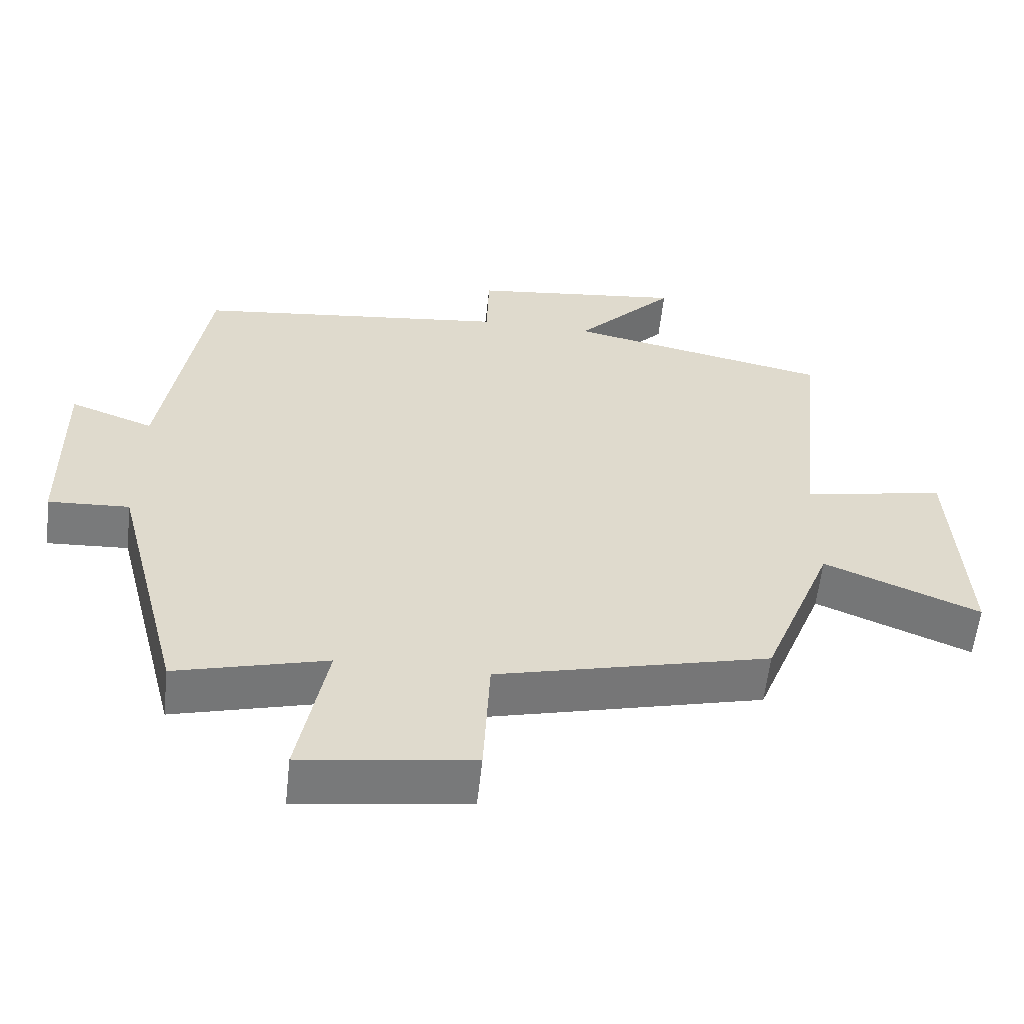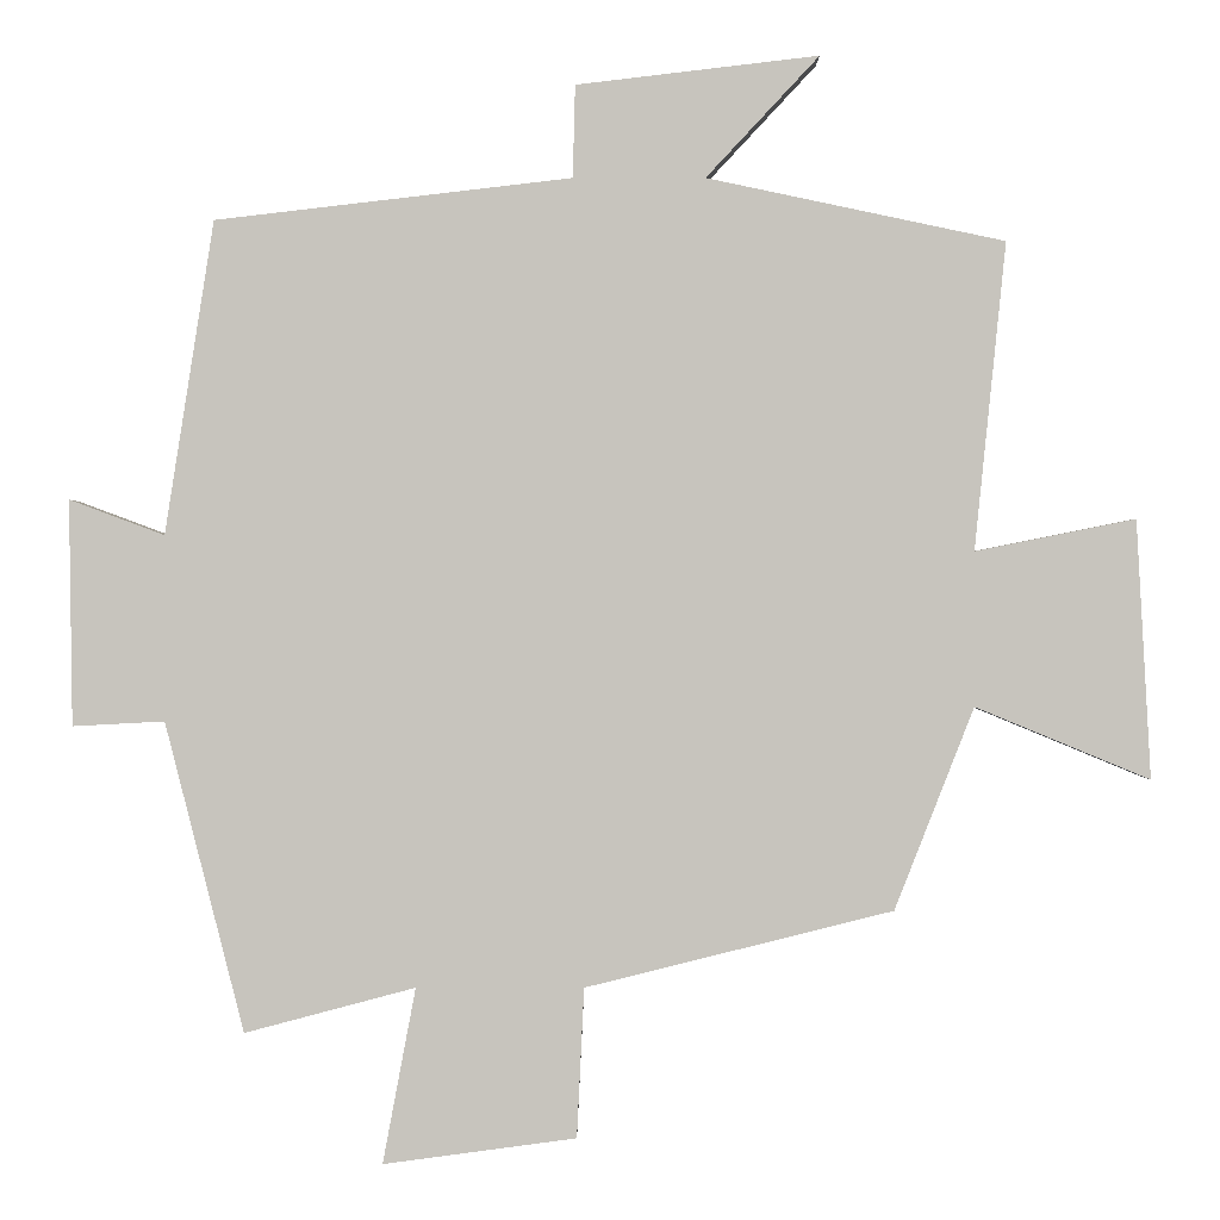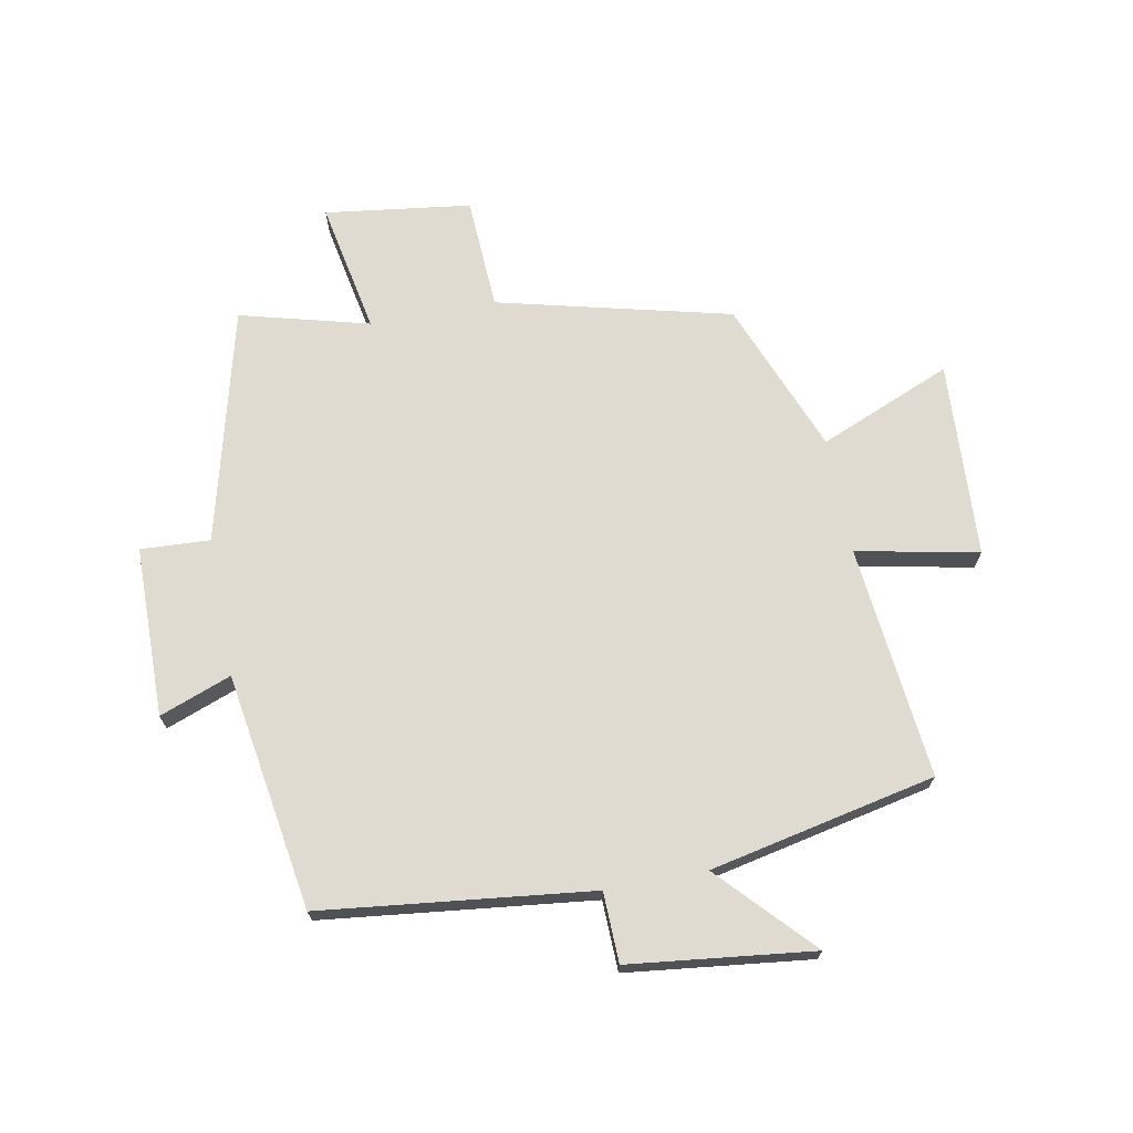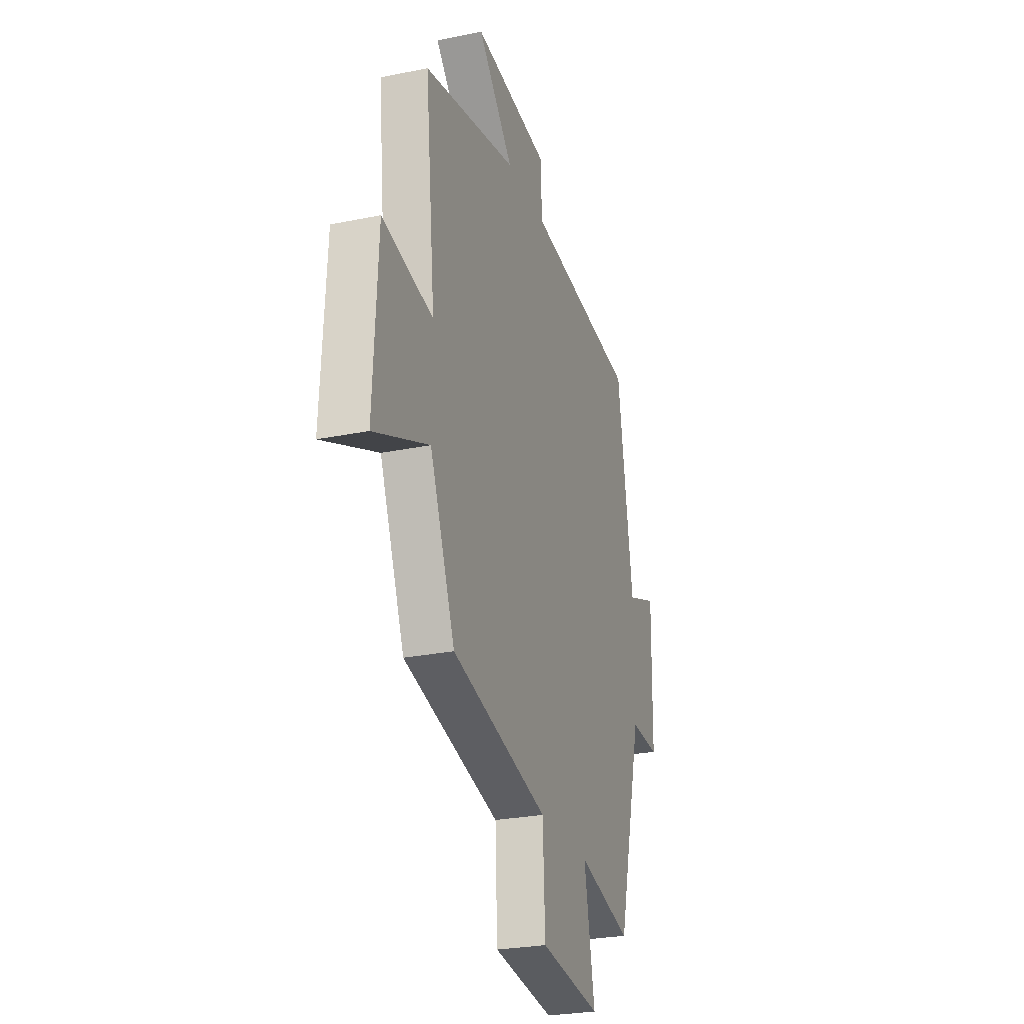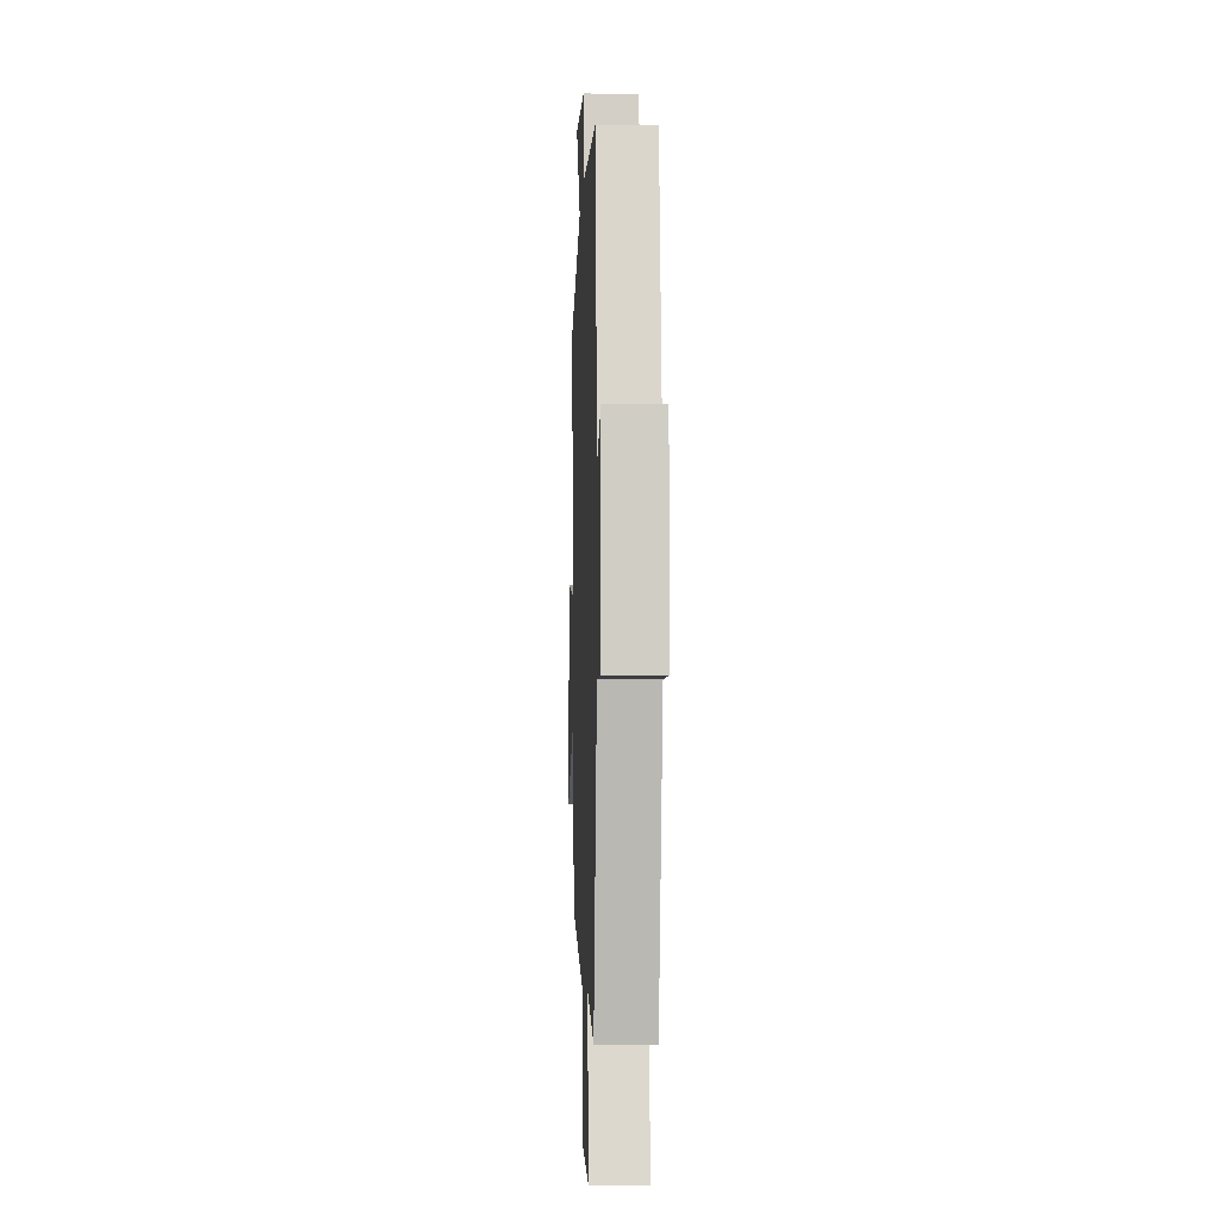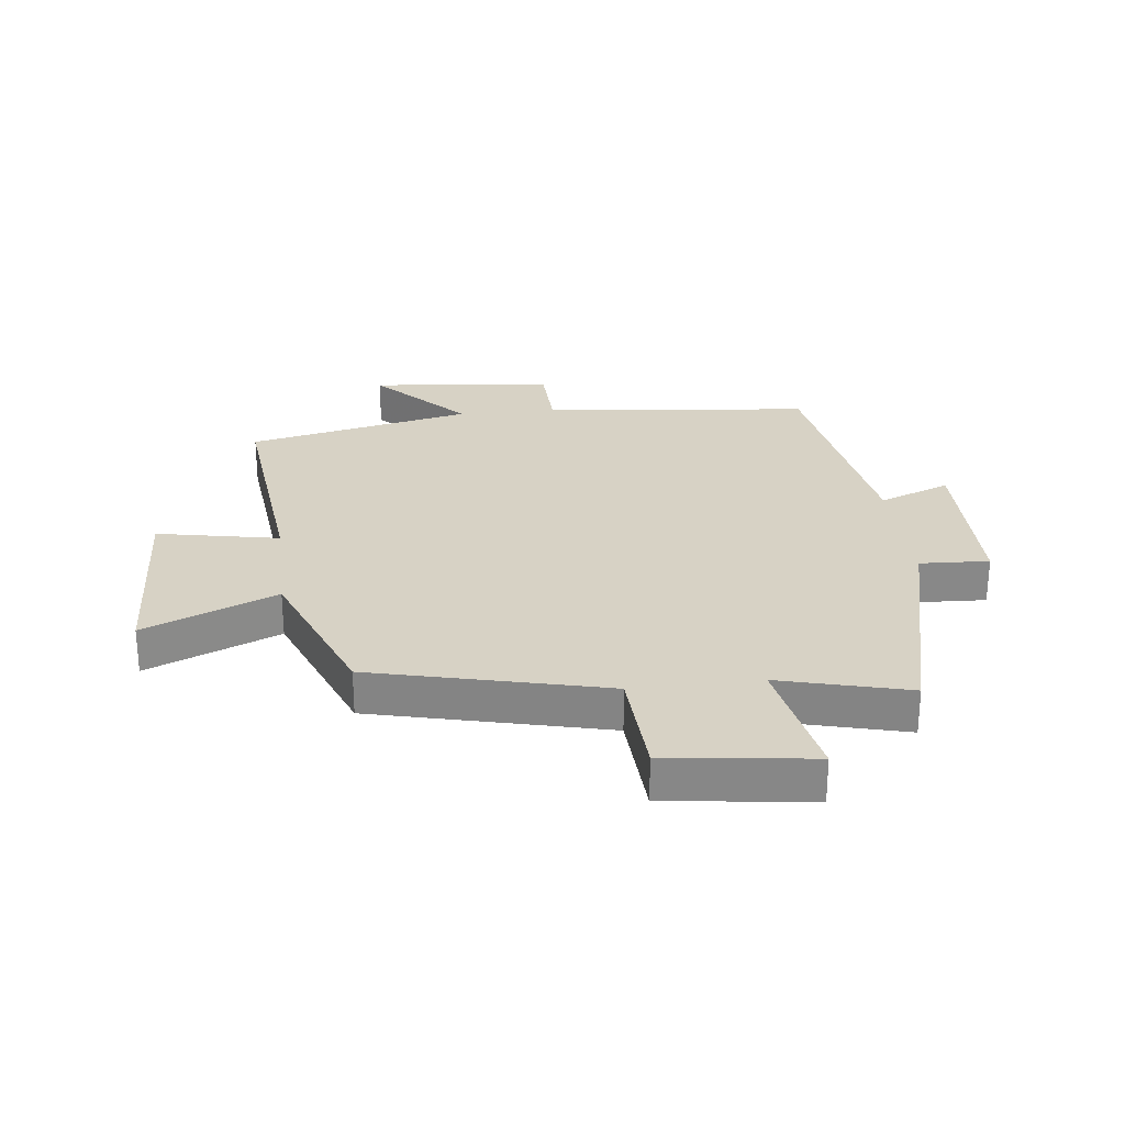
<metadata>
{"format":"obj","ext":"obj","renderer":"f3d","projection":"perspective","resolution":1024,"background":"white","views":[{"elev":-58.1,"azim":-6.2,"up":"+Z"},{"elev":0.1,"azim":0.0,"up":"+Z"},{"elev":70.0,"azim":-10.8,"up":"+Y"},{"elev":-26.3,"azim":108.0,"up":"+Z"},{"elev":-6.6,"azim":-92.2,"up":"+Z"},{"elev":27.4,"azim":173.1,"up":"+Y"}]}
</metadata>
<code>
v -0.439 0.07 0.448
v 0.004 0.07 0.5
v 0.007 0.07 0.615
v 0.309 0.07 0.651
v 0.168 0.07 0.5
v 0.539 0.07 0.422
v 0.5 0.07 0.039
v 0.7 0.07 0.079
v 0.718 0.07 -0.243
v 0.5 0.07 -0.153
v 0.401 0.07 -0.405
v 0.018 0.07 -0.5
v 0.009 0.07 -0.686
v -0.231 0.07 -0.718
v -0.19 0.07 -0.5
v -0.402 0.07 -0.556
v -0.5 0.07 -0.171
v -0.614 0.07 -0.177
v -0.618 0.07 0.103
v -0.5 0.07 0.059
v -0.439 0 0.448
v 0.004 0 0.5
v 0.007 0 0.615
v 0.309 0 0.651
v 0.168 0 0.5
v 0.539 0 0.422
v 0.5 0 0.039
v 0.7 0 0.079
v 0.718 0 -0.243
v 0.5 0 -0.153
v 0.401 0 -0.405
v 0.018 0 -0.5
v 0.009 0 -0.686
v -0.231 0 -0.718
v -0.19 0 -0.5
v -0.402 0 -0.556
v -0.5 0 -0.171
v -0.614 0 -0.177
v -0.618 0 0.103
v -0.5 0 0.059
f 17 18 19 20
f 15 16 17 20
f 15 20 1 2
f 12 13 14 15
f 10 11 12 15
f 10 15 2
f 7 8 9 10
f 7 10 2 3
f 5 6 7
f 5 7 3
f 3 4 5
f 40 39 38 37
f 40 37 36 35
f 22 21 40 35
f 35 34 33 32
f 35 32 31 30
f 22 35 30
f 30 29 28 27
f 23 22 30 27
f 27 26 25
f 23 27 25
f 25 24 23
f 1 21 22 2
f 2 22 23 3
f 3 23 24 4
f 4 24 25 5
f 5 25 26 6
f 6 26 27 7
f 7 27 28 8
f 8 28 29 9
f 9 29 30 10
f 10 30 31 11
f 11 31 32 12
f 12 32 33 13
f 13 33 34 14
f 14 34 35 15
f 15 35 36 16
f 16 36 37 17
f 17 37 38 18
f 18 38 39 19
f 19 39 40 20
f 20 40 21 1

</code>
